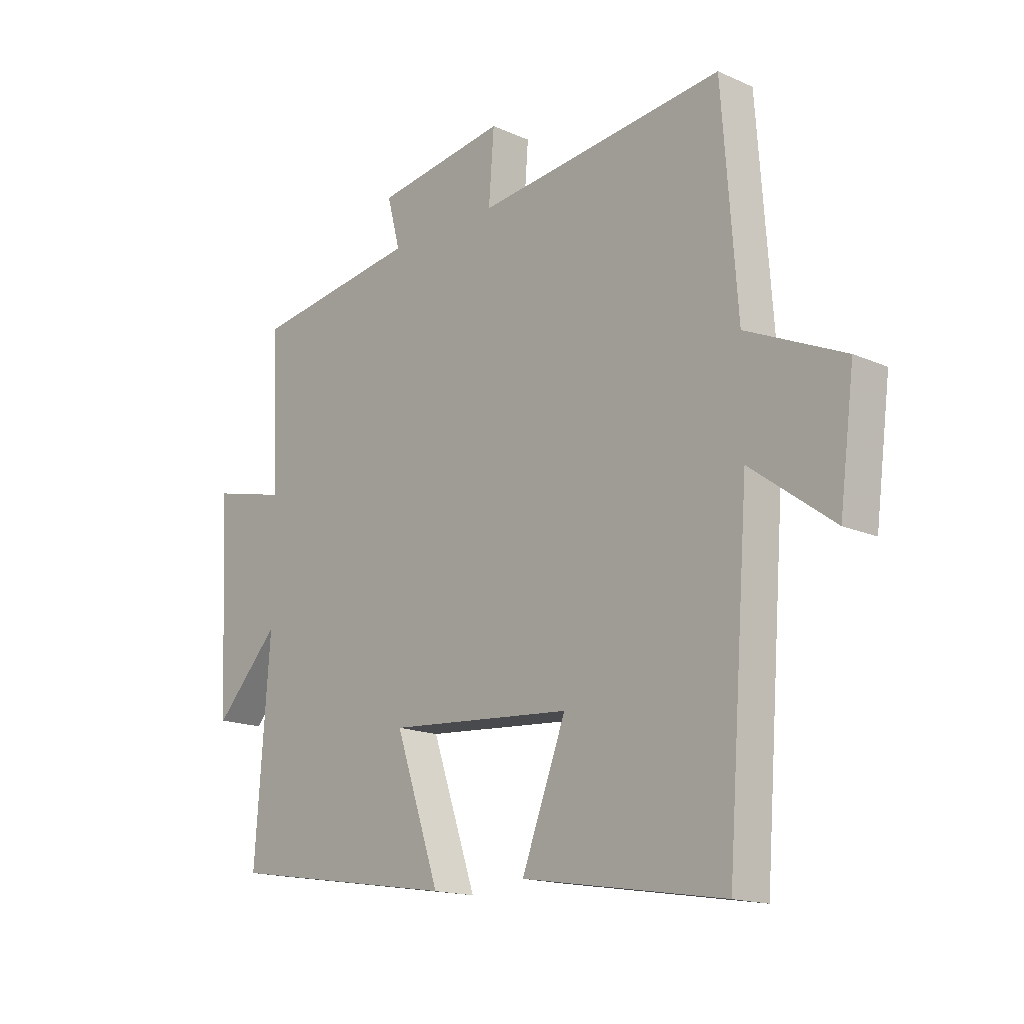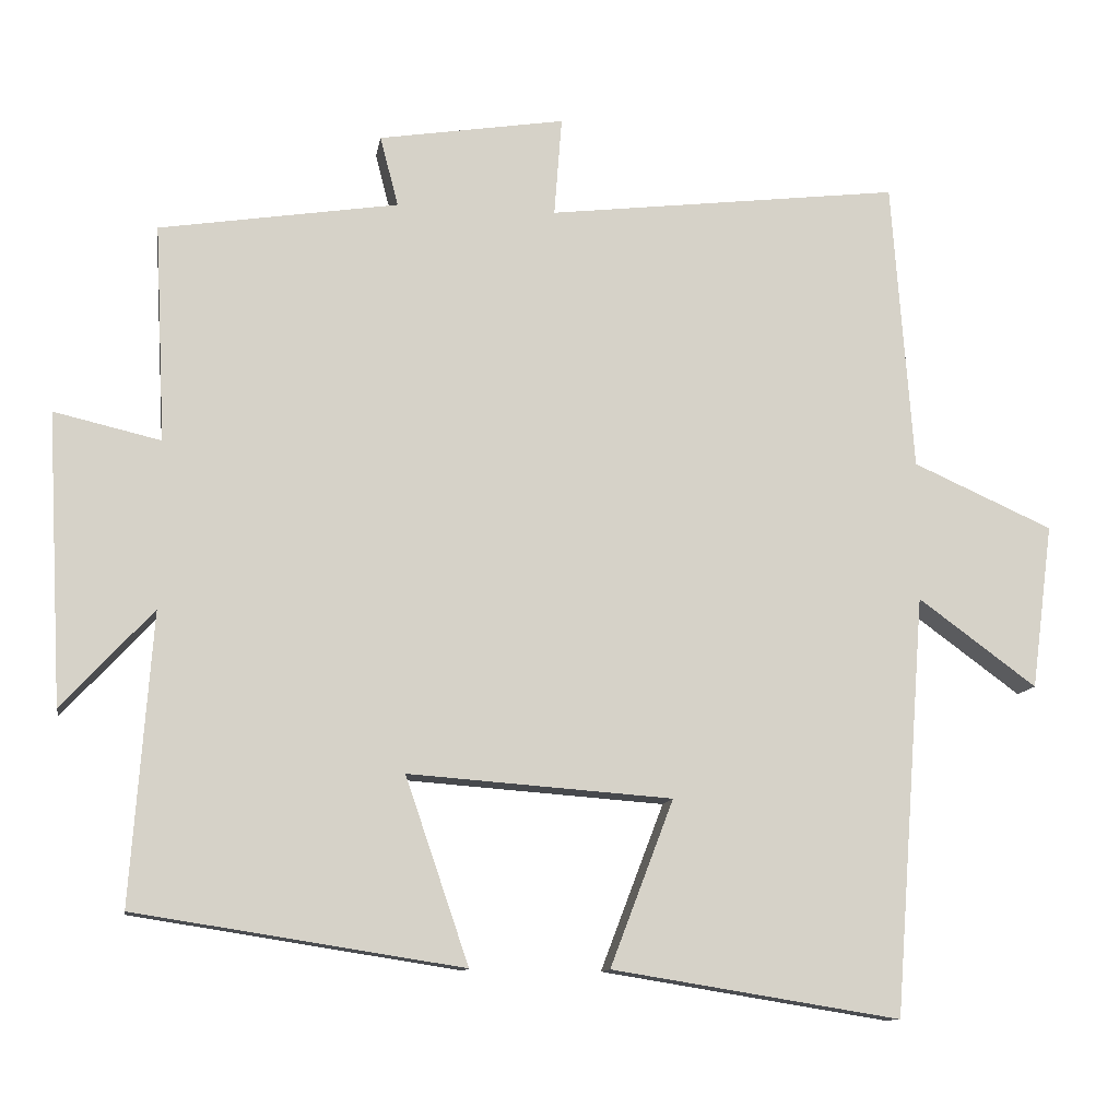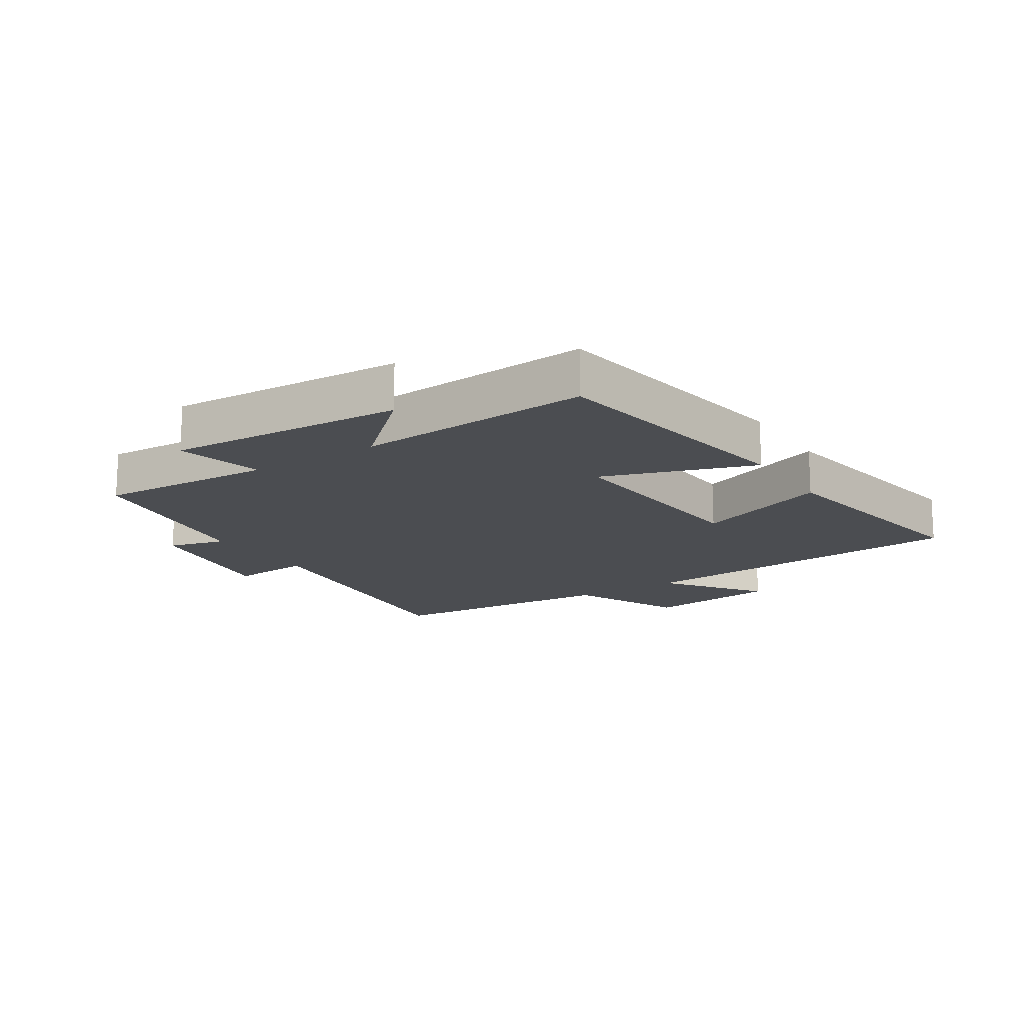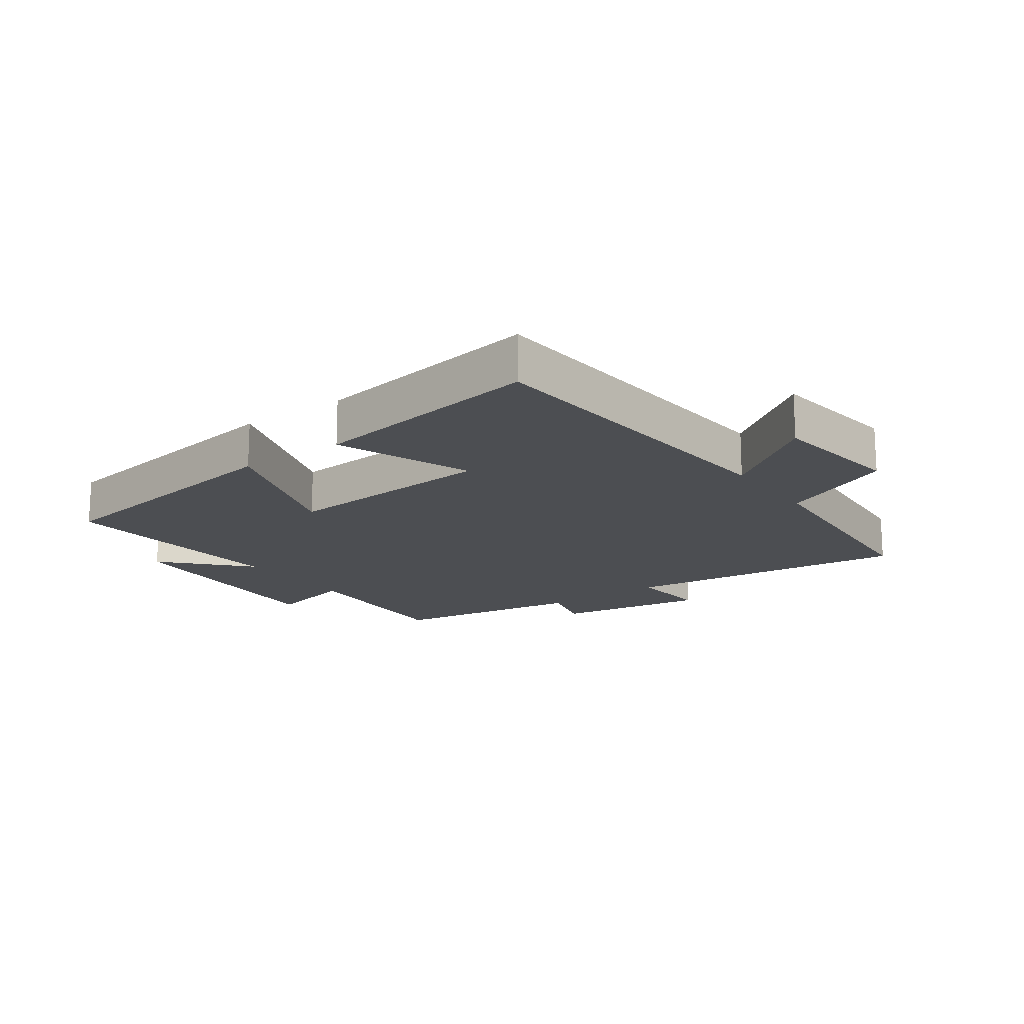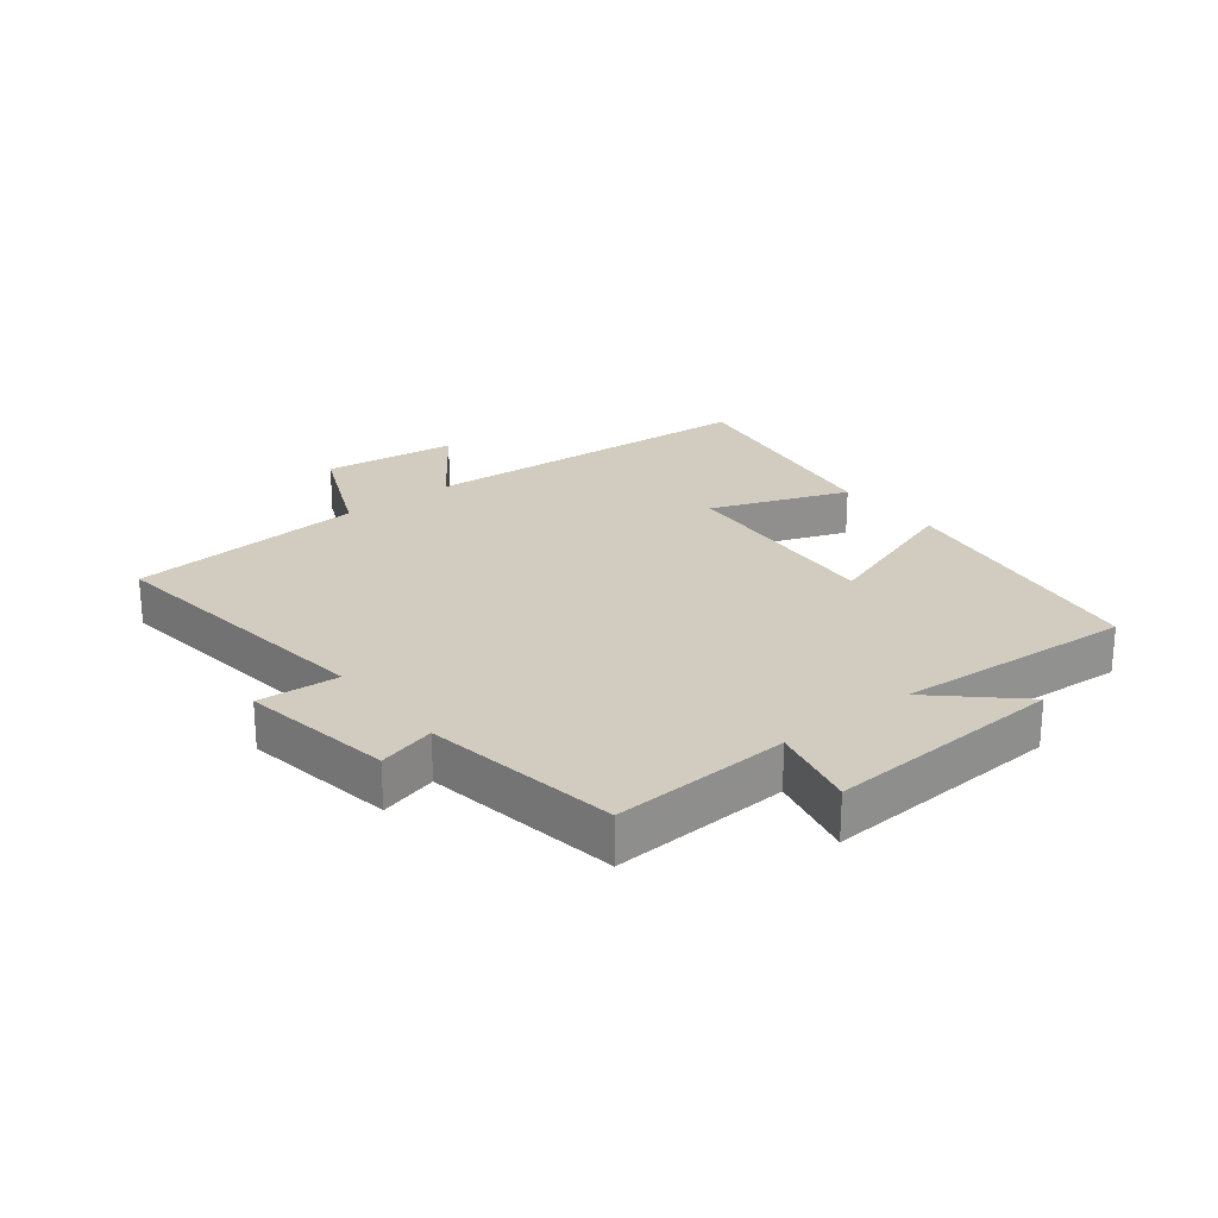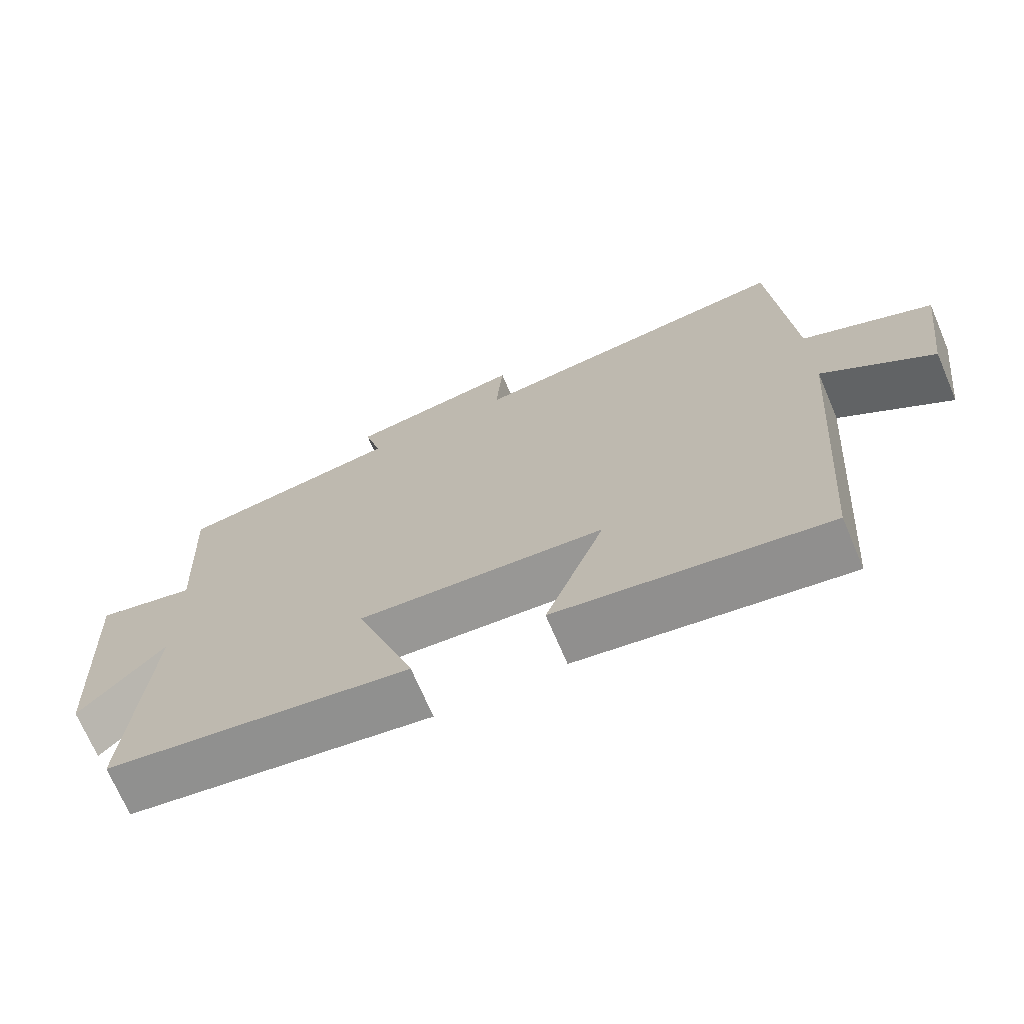
<metadata>
{"format":"obj","ext":"obj","renderer":"f3d","projection":"perspective","resolution":1024,"background":"white","views":[{"elev":-16.1,"azim":-132.6,"up":"+Z"},{"elev":-11.3,"azim":171.1,"up":"+Z"},{"elev":-15.7,"azim":122.9,"up":"+Y"},{"elev":-16.7,"azim":-144.3,"up":"+Y"},{"elev":24.1,"azim":51.5,"up":"+Y"},{"elev":-70.5,"azim":-156.9,"up":"+Z"}]}
</metadata>
<code>
v -0.472 0.07 0.554
v -0.009 0.07 0.5
v -0.019 0.07 0.63
v 0.225 0.07 0.592
v 0.201 0.07 0.5
v 0.514 0.07 0.452
v 0.5 0.07 0.167
v 0.64 0.07 0.2
v 0.62 0.07 -0.182
v 0.5 0.07 -0.053
v 0.528 0.07 -0.433
v 0.099 0.07 -0.5
v 0.182 0.07 -0.256
v -0.164 0.07 -0.282
v -0.081 0.07 -0.5
v -0.459 0.07 -0.561
v -0.5 0.07 -0.011
v -0.655 0.07 -0.125
v -0.683 0.07 0.091
v -0.5 0.07 0.173
v -0.472 0 0.554
v -0.009 0 0.5
v -0.019 0 0.63
v 0.225 0 0.592
v 0.201 0 0.5
v 0.514 0 0.452
v 0.5 0 0.167
v 0.64 0 0.2
v 0.62 0 -0.182
v 0.5 0 -0.053
v 0.528 0 -0.433
v 0.099 0 -0.5
v 0.182 0 -0.256
v -0.164 0 -0.282
v -0.081 0 -0.5
v -0.459 0 -0.561
v -0.5 0 -0.011
v -0.655 0 -0.125
v -0.683 0 0.091
v -0.5 0 0.173
f 17 18 19 20
f 17 20 1 2
f 14 15 16 17
f 13 14 17 2
f 10 11 12 13
f 10 13 2 3
f 7 8 9 10
f 7 10 3
f 5 6 7
f 5 7 3
f 3 4 5
f 40 39 38 37
f 22 21 40 37
f 37 36 35 34
f 22 37 34 33
f 33 32 31 30
f 23 22 33 30
f 30 29 28 27
f 23 30 27
f 27 26 25
f 23 27 25
f 25 24 23
f 1 21 22 2
f 2 22 23 3
f 3 23 24 4
f 4 24 25 5
f 5 25 26 6
f 6 26 27 7
f 7 27 28 8
f 8 28 29 9
f 9 29 30 10
f 10 30 31 11
f 11 31 32 12
f 12 32 33 13
f 13 33 34 14
f 14 34 35 15
f 15 35 36 16
f 16 36 37 17
f 17 37 38 18
f 18 38 39 19
f 19 39 40 20
f 20 40 21 1

</code>
